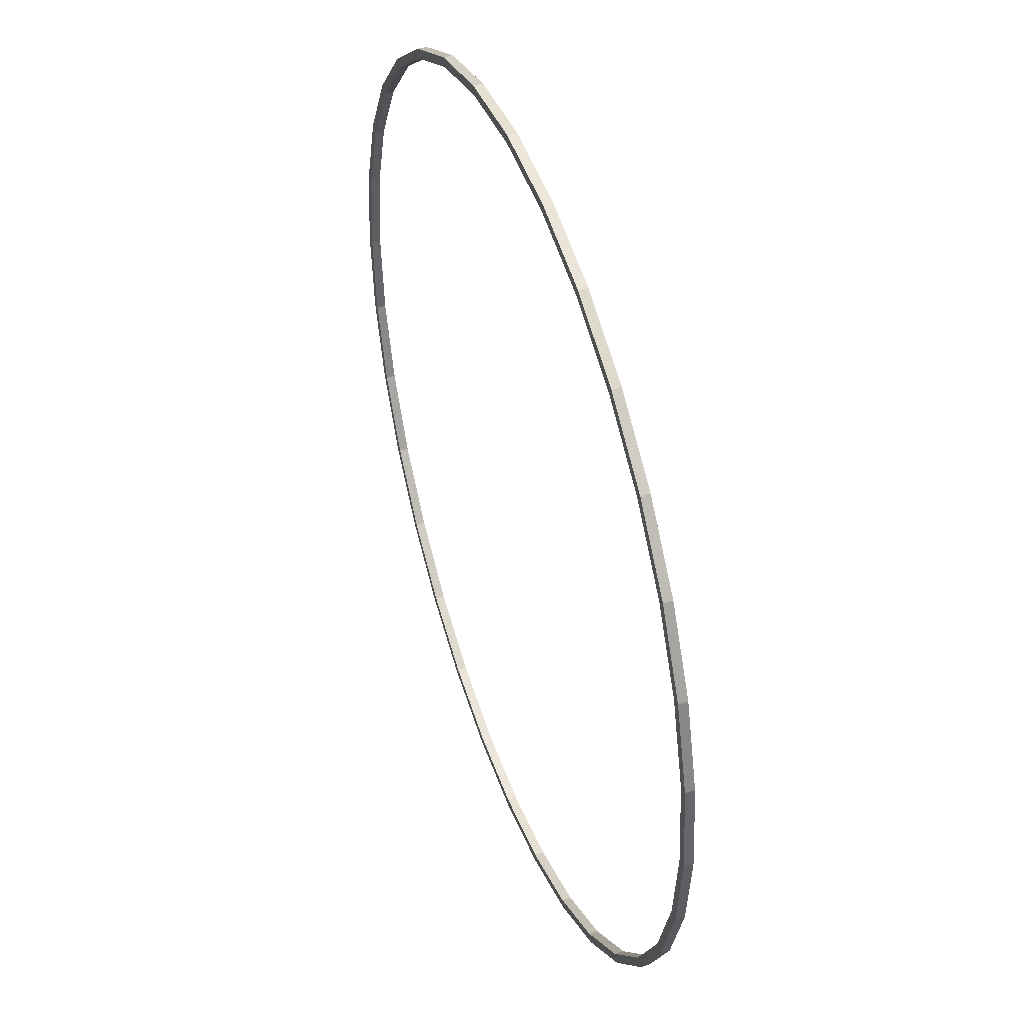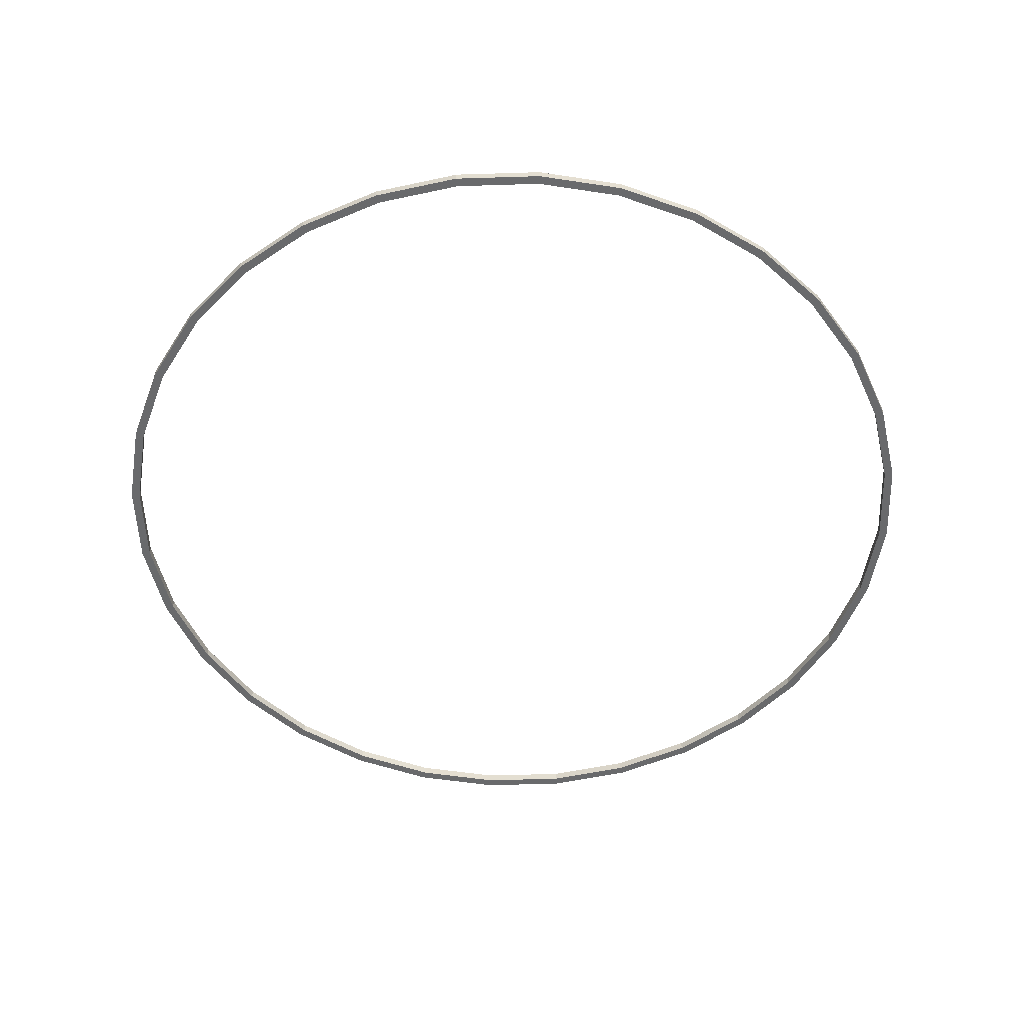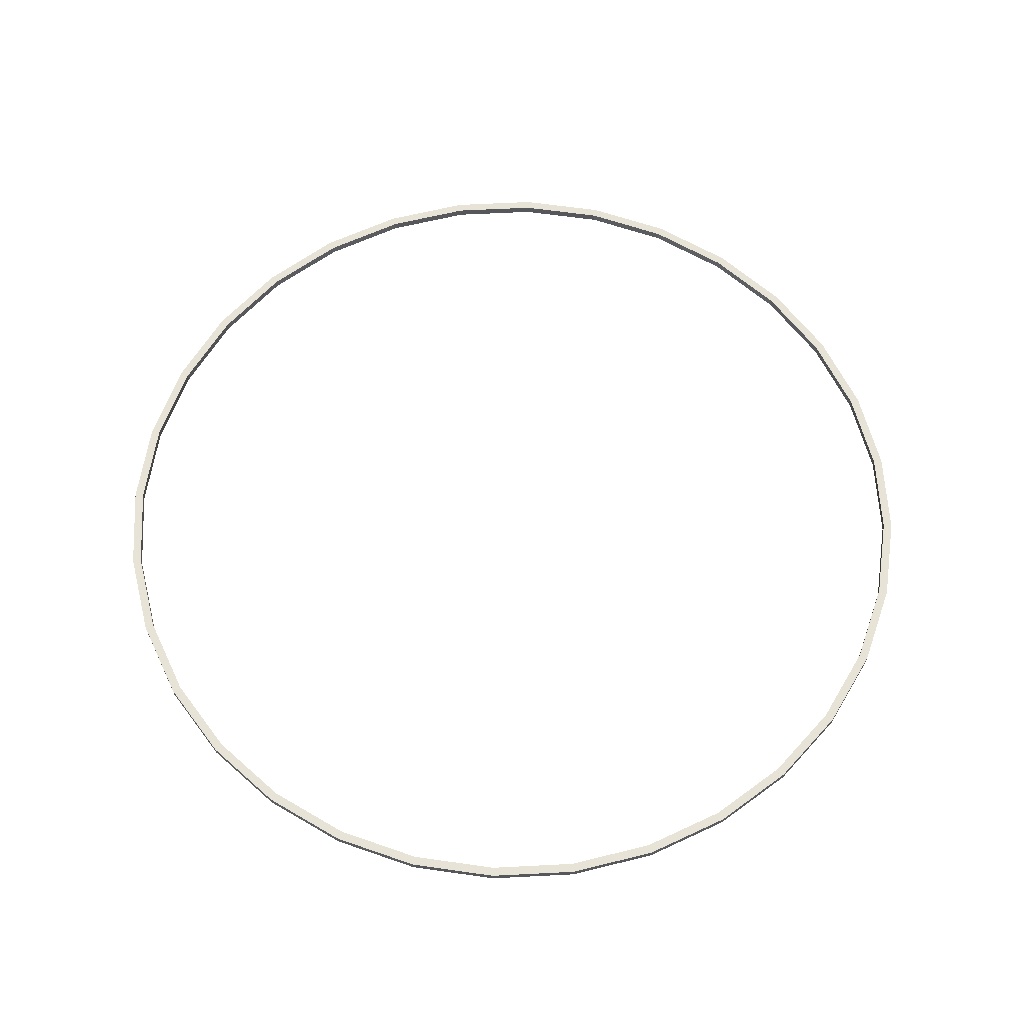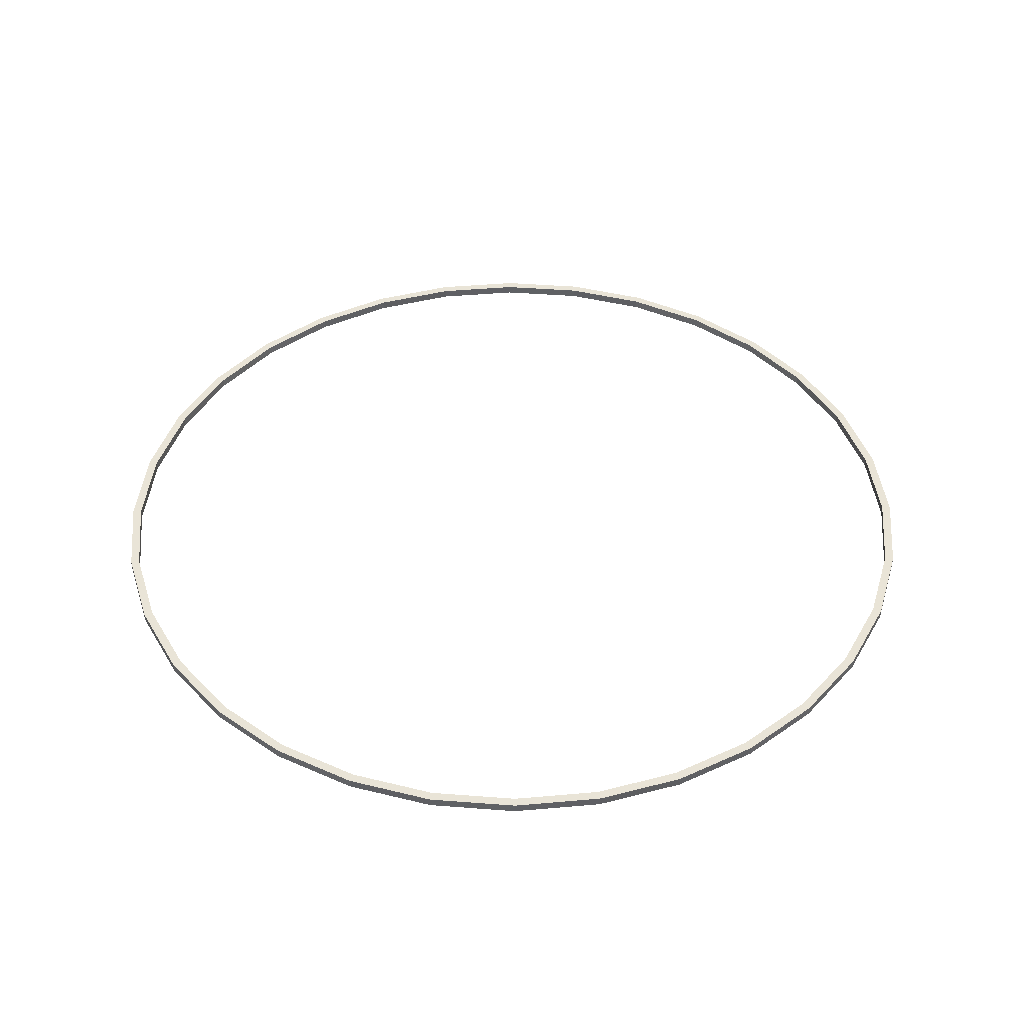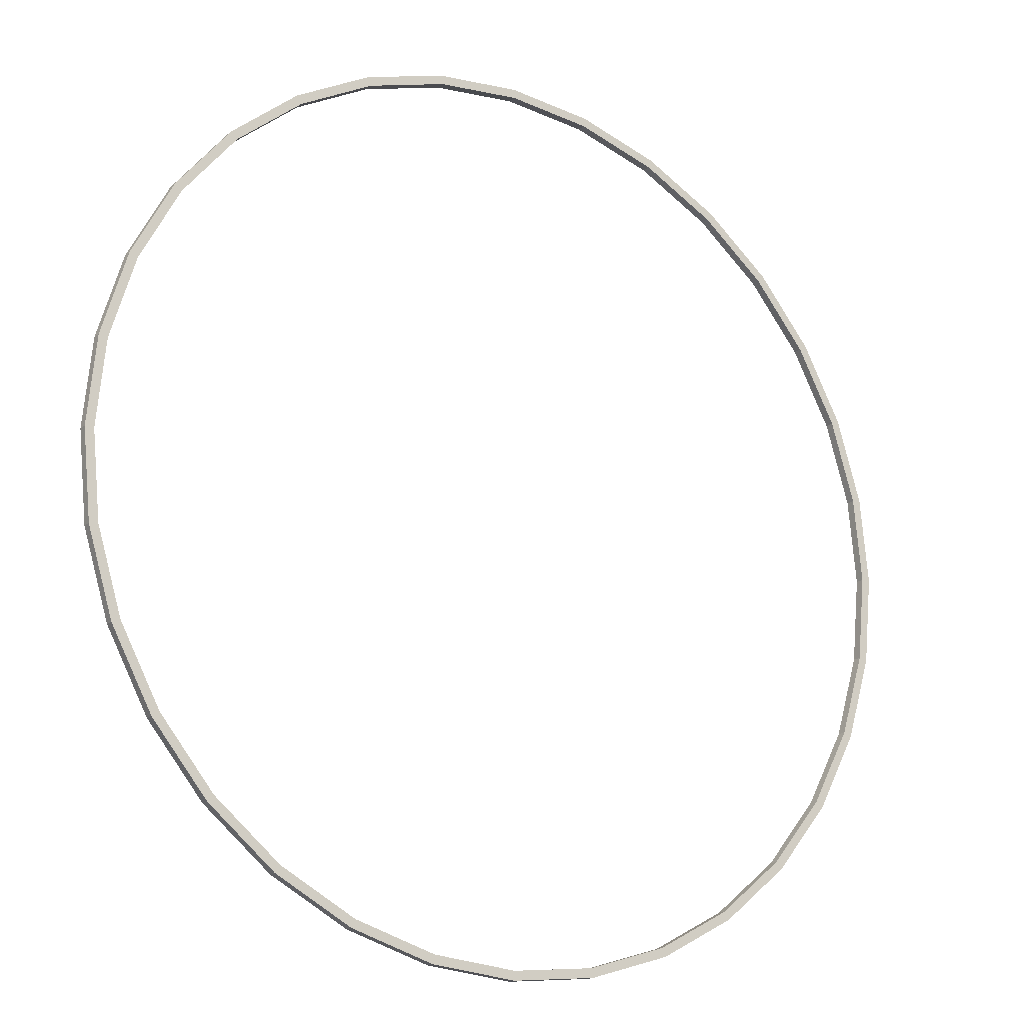
<metadata>
{"format":"obj","ext":"obj","renderer":"f3d","projection":"perspective","resolution":1024,"background":"white","views":[{"elev":44.9,"azim":-109.5,"up":"+Z"},{"elev":-52.9,"azim":18.8,"up":"+Y"},{"elev":62.3,"azim":36.4,"up":"+Y"},{"elev":42.8,"azim":22.1,"up":"+Y"},{"elev":-17.5,"azim":-33.4,"up":"+Z"}]}
</metadata>
<code>
o Cylinder
v -0.1912 0 -0.9611
v -0.1912 0.02 -0.9611
v 0 0 -0.9799
v 0 0.02 -0.9799
v 0.1912 0 -0.9611
v 0.1912 0.02 -0.9611
v 0.375 0 -0.9053
v 0.375 0.02 -0.9053
v 0.5444 0 -0.8148
v 0.5444 0.02 -0.8148
v 0.6929 0 -0.6929
v 0.6929 0.02 -0.6929
v 0.8148 0 -0.5444
v 0.8148 0.02 -0.5444
v 0.9053 0 -0.375
v 0.9053 0.02 -0.375
v 0.9611 0 -0.1912
v 0.9611 0.02 -0.1912
v 0.9799 0 0
v 0.9799 0.02 0
v 0.9611 0 0.1912
v 0.9611 0.02 0.1912
v 0.9053 0 0.375
v 0.9053 0.02 0.375
v 0.8148 0 0.5444
v 0.8148 0.02 0.5444
v 0.6929 0 0.6929
v 0.6929 0.02 0.6929
v 0.5444 0 0.8148
v 0.5444 0.02 0.8148
v 0.375 0 0.9053
v 0.375 0.02 0.9053
v 0.1912 0 0.9611
v 0.1912 0.02 0.9611
v 0 0 0.9799
v 0 0.02 0.9799
v -0.1912 0 0.9611
v -0.1912 0.02 0.9611
v -0.375 0 0.9053
v -0.375 0.02 0.9053
v -0.5444 0 0.8148
v -0.5444 0.02 0.8148
v -0.6929 0 0.6929
v -0.6929 0.02 0.6929
v -0.8148 0 0.5444
v -0.8148 0.02 0.5444
v -0.9053 0 0.375
v -0.9053 0.02 0.375
v -0.9611 0 0.1912
v -0.9611 0.02 0.1912
v -0.9799 0 0
v -0.9799 0.02 0
v -0.9611 0 -0.1912
v -0.9611 0.02 -0.1912
v -0.9053 0 -0.375
v -0.9053 0.02 -0.375
v -0.8148 0 -0.5444
v -0.8148 0.02 -0.5444
v -0.6929 0 -0.6929
v -0.6929 0.02 -0.6929
v -0.5444 0 -0.8148
v -0.5444 0.02 -0.8148
v -0.375 0 -0.9053
v -0.375 0.02 -0.9053
v 0 0.02 -1
v -0.1951 0.02 -0.9808
v 0.1951 0.02 -0.9808
v 0.3827 0.02 -0.9239
v 0.5556 0.02 -0.8315
v 0.7071 0.02 -0.7071
v 0.8315 0.02 -0.5556
v 0.9239 0.02 -0.3827
v 0.9808 0.02 -0.1951
v 1 0.02 0
v 0.9808 0.02 0.1951
v 0.9239 0.02 0.3827
v 0.8315 0.02 0.5556
v 0.7071 0.02 0.7071
v 0.5556 0.02 0.8315
v 0.3827 0.02 0.9239
v 0.1951 0.02 0.9808
v -0 0.02 1
v -0.1951 0.02 0.9808
v -0.3827 0.02 0.9239
v -0.5556 0.02 0.8315
v -0.7071 0.02 0.7071
v -0.8315 0.02 0.5556
v -0.9239 0.02 0.3827
v -0.9808 0.02 0.1951
v -1 0.02 -0
v -0.9808 0.02 -0.1951
v -0.9239 0.02 -0.3827
v -0.8315 0.02 -0.5556
v -0.7071 0.02 -0.7071
v -0.5556 0.02 -0.8315
v -0.3827 0.02 -0.9239
v -0.1951 0 -0.9808
v 0 0 -1
v 0.1951 0 -0.9808
v 0.3827 0 -0.9239
v 0.5556 0 -0.8315
v 0.7071 0 -0.7071
v 0.8315 0 -0.5556
v 0.9239 0 -0.3827
v 0.9808 0 -0.1951
v 1 0 0
v 0.9808 0 0.1951
v 0.9239 0 0.3827
v 0.8315 0 0.5556
v 0.7071 0 0.7071
v 0.5556 0 0.8315
v 0.3827 0 0.9239
v 0.1951 0 0.9808
v -0 0 1
v -0.1951 0 0.9808
v -0.3827 0 0.9239
v -0.5556 0 0.8315
v -0.7071 0 0.7071
v -0.8315 0 0.5556
v -0.9239 0 0.3827
v -0.9808 0 0.1951
v -1 0 -0
v -0.9808 0 -0.1951
v -0.9239 0 -0.3827
v -0.8315 0 -0.5556
v -0.7071 0 -0.7071
v -0.5556 0 -0.8315
v -0.3827 0 -0.9239
f 97 66 65 98
f 98 65 67 99
f 99 67 68 100
f 100 68 69 101
f 101 69 70 102
f 102 70 71 103
f 103 71 72 104
f 104 72 73 105
f 105 73 74 106
f 106 74 75 107
f 107 75 76 108
f 108 76 77 109
f 109 77 78 110
f 110 78 79 111
f 111 79 80 112
f 112 80 81 113
f 113 81 82 114
f 114 82 83 115
f 115 83 84 116
f 116 84 85 117
f 117 85 86 118
f 118 86 87 119
f 119 87 88 120
f 120 88 89 121
f 121 89 90 122
f 122 90 91 123
f 123 91 92 124
f 124 92 93 125
f 125 93 94 126
f 126 94 95 127
f 3 5 6 4
f 127 95 96 128
f 128 96 66 97
f 5 7 8 6
f 2 4 65 66
f 4 6 67 65
f 6 8 68 67
f 8 10 69 68
f 10 12 70 69
f 12 14 71 70
f 14 16 72 71
f 16 18 73 72
f 18 20 74 73
f 20 22 75 74
f 22 24 76 75
f 24 26 77 76
f 26 28 78 77
f 28 30 79 78
f 30 32 80 79
f 32 34 81 80
f 34 36 82 81
f 36 38 83 82
f 38 40 84 83
f 40 42 85 84
f 42 44 86 85
f 44 46 87 86
f 46 48 88 87
f 48 50 89 88
f 50 52 90 89
f 52 54 91 90
f 54 56 92 91
f 56 58 93 92
f 58 60 94 93
f 60 62 95 94
f 62 64 96 95
f 64 2 66 96
f 3 1 97 98
f 5 3 98 99
f 7 5 99 100
f 9 7 100 101
f 11 9 101 102
f 13 11 102 103
f 15 13 103 104
f 17 15 104 105
f 19 17 105 106
f 21 19 106 107
f 23 21 107 108
f 25 23 108 109
f 27 25 109 110
f 29 27 110 111
f 31 29 111 112
f 33 31 112 113
f 35 33 113 114
f 37 35 114 115
f 39 37 115 116
f 41 39 116 117
f 43 41 117 118
f 45 43 118 119
f 47 45 119 120
f 49 47 120 121
f 51 49 121 122
f 53 51 122 123
f 55 53 123 124
f 57 55 124 125
f 59 57 125 126
f 61 59 126 127
f 63 61 127 128
f 1 63 128 97
f 7 9 10 8
f 9 11 12 10
f 11 13 14 12
f 13 15 16 14
f 15 17 18 16
f 17 19 20 18
f 19 21 22 20
f 21 23 24 22
f 23 25 26 24
f 25 27 28 26
f 27 29 30 28
f 29 31 32 30
f 31 33 34 32
f 33 35 36 34
f 35 37 38 36
f 37 39 40 38
f 39 41 42 40
f 41 43 44 42
f 43 45 46 44
f 45 47 48 46
f 47 49 50 48
f 49 51 52 50
f 51 53 54 52
f 53 55 56 54
f 55 57 58 56
f 57 59 60 58
f 59 61 62 60
f 61 63 64 62
f 63 1 2 64
f 1 3 4 2

</code>
